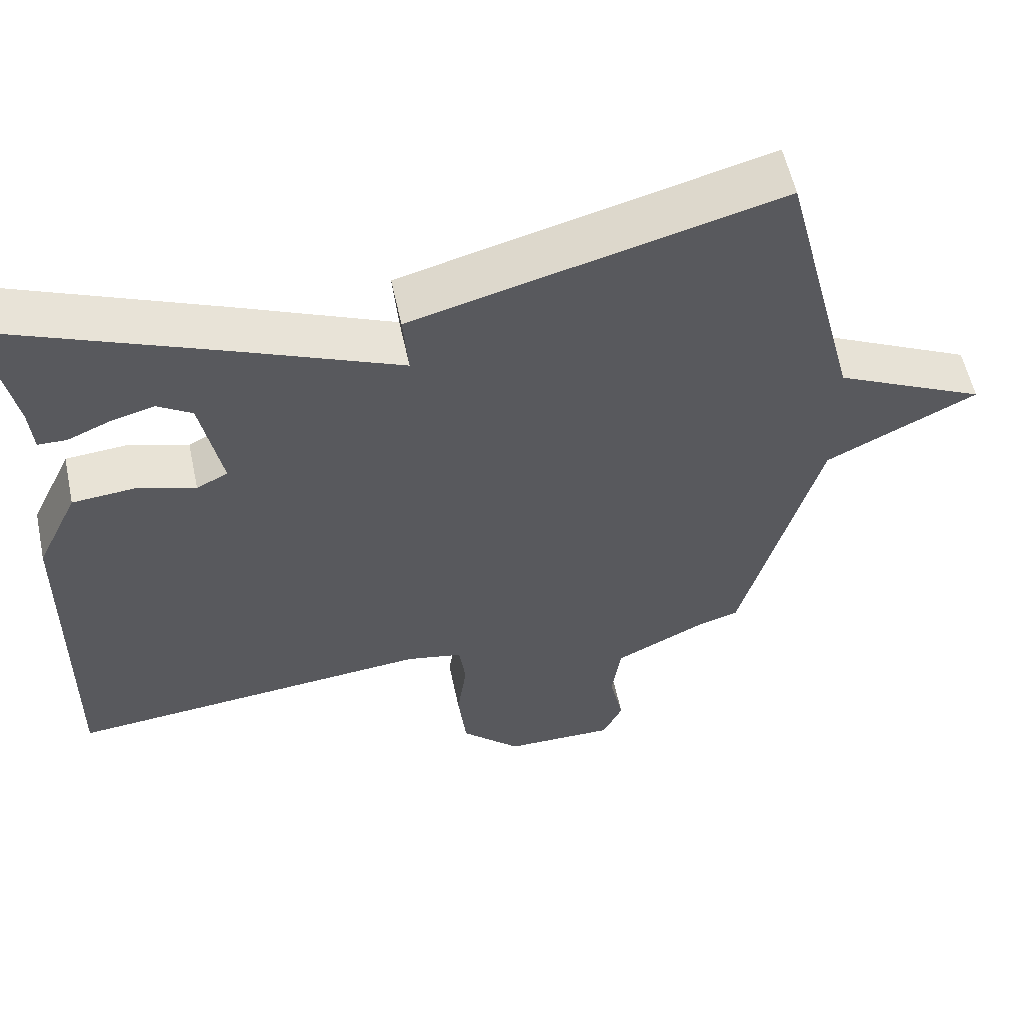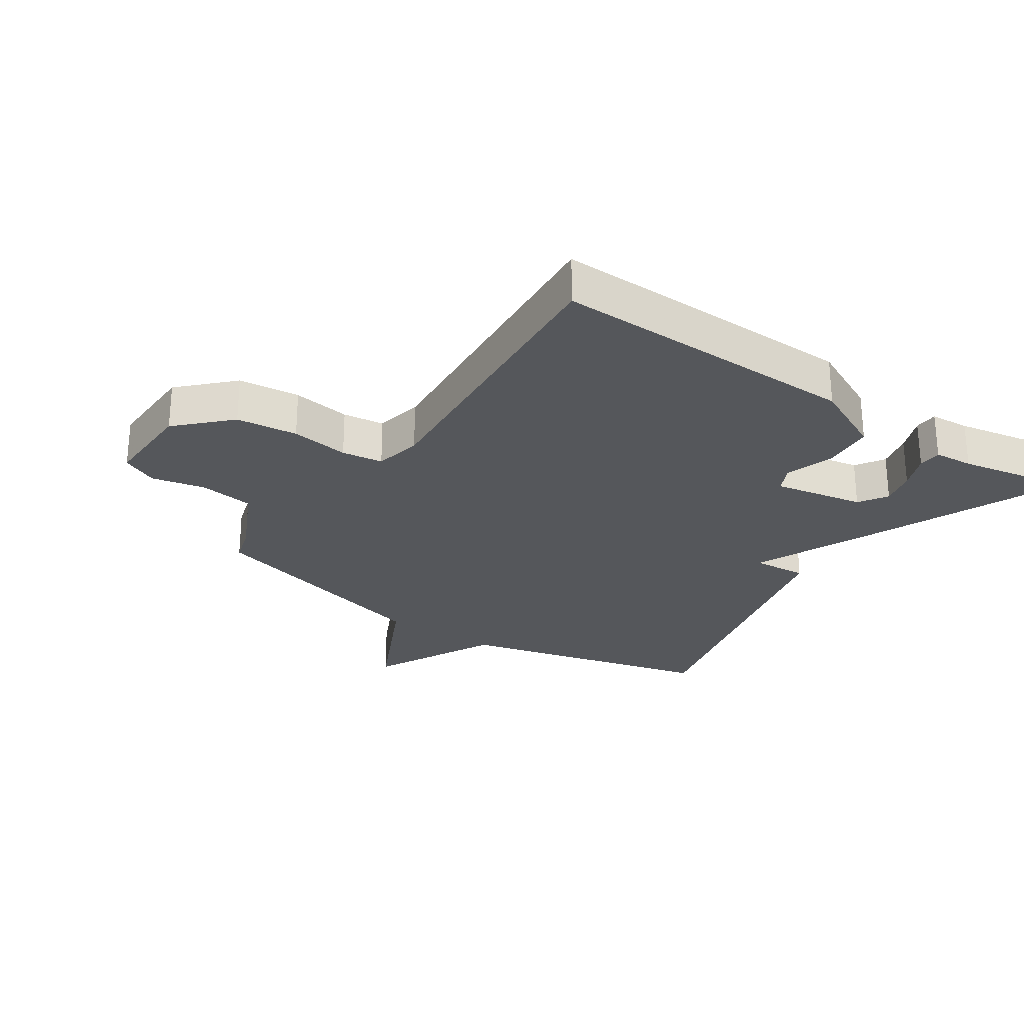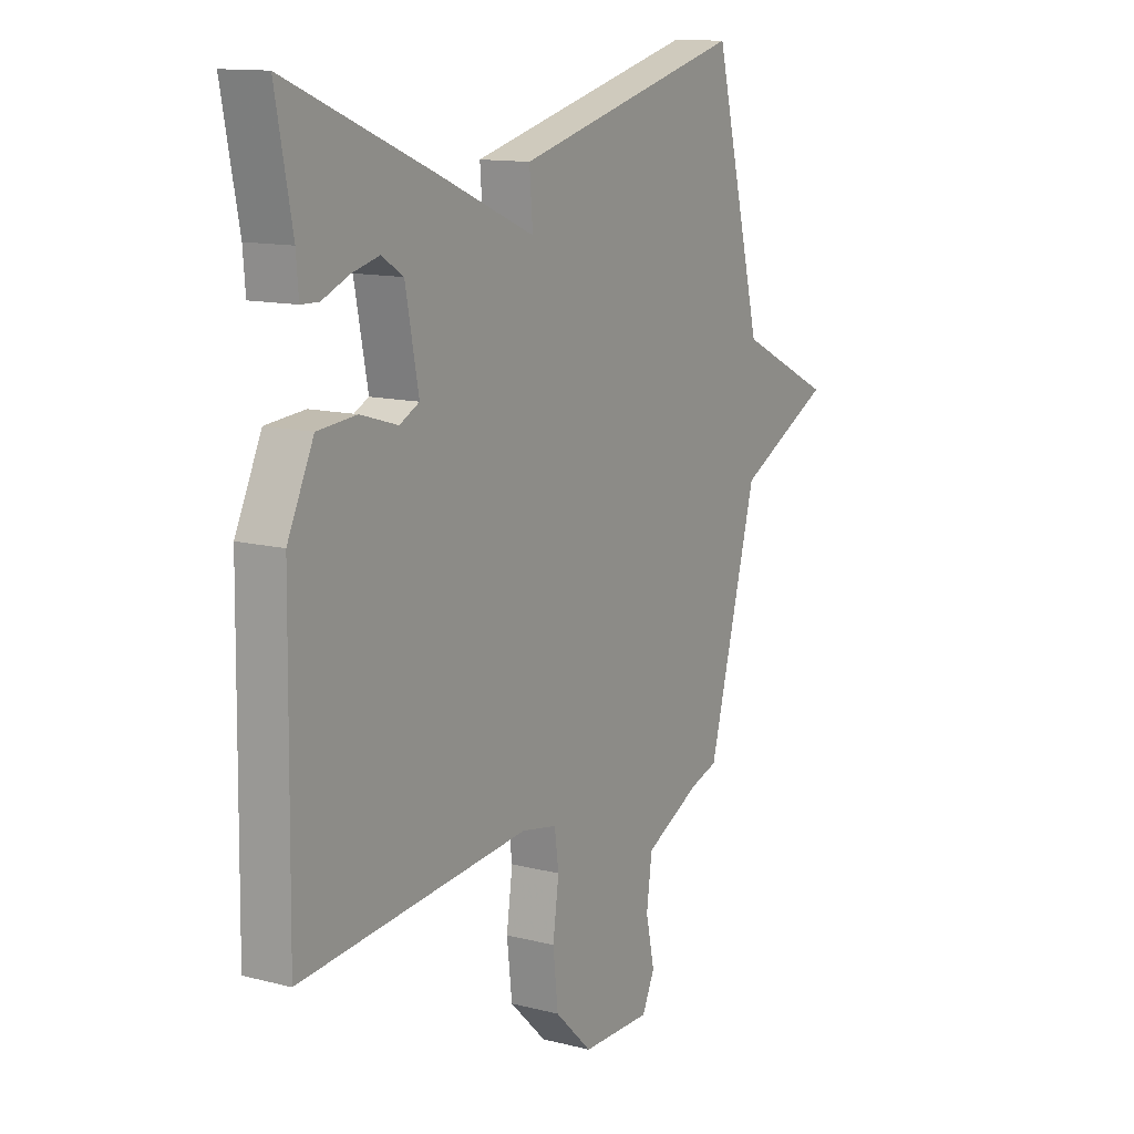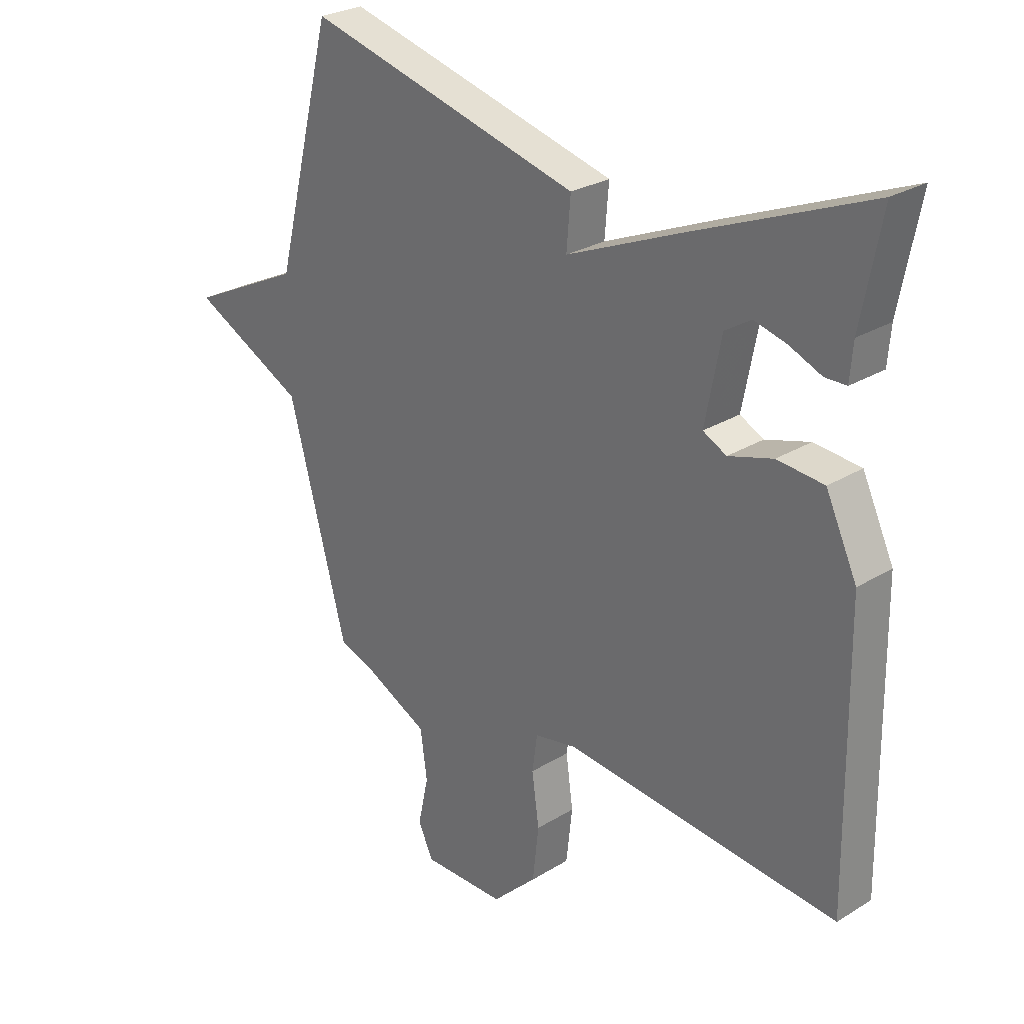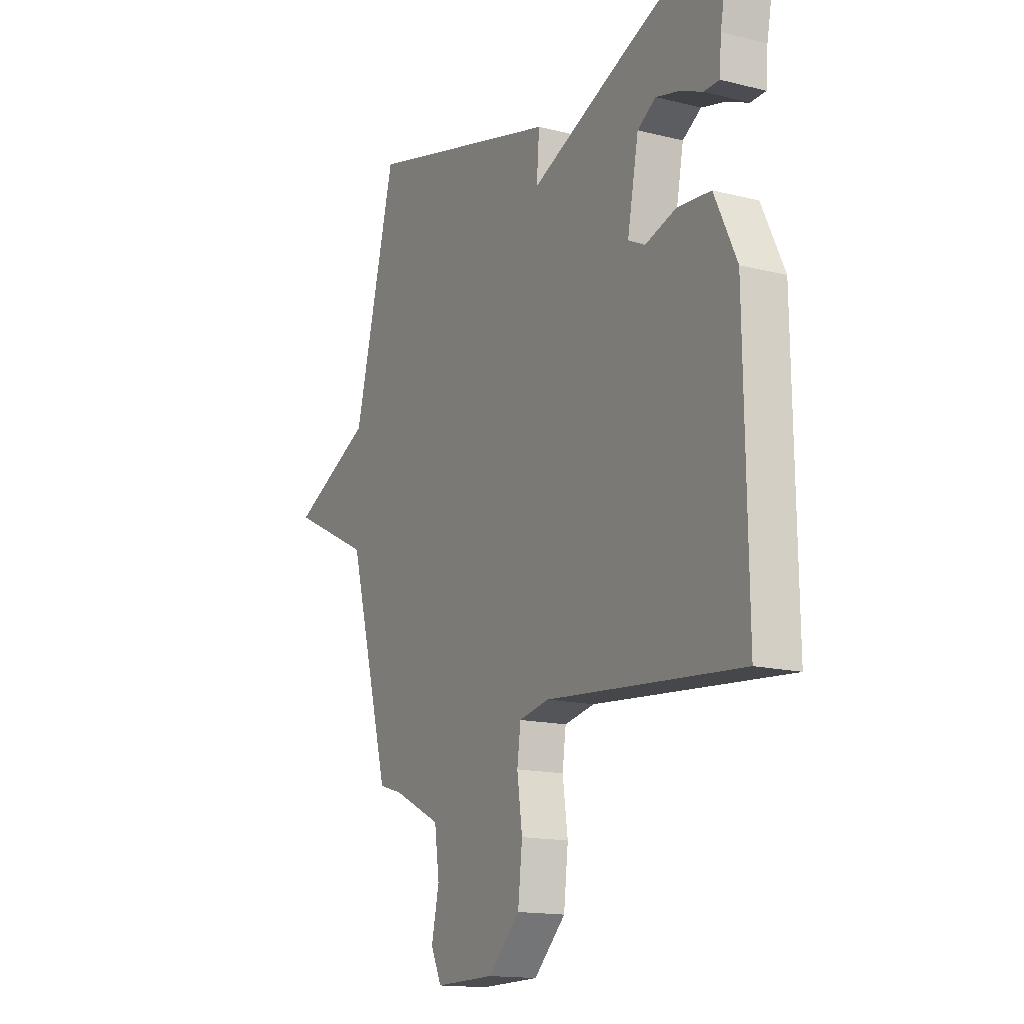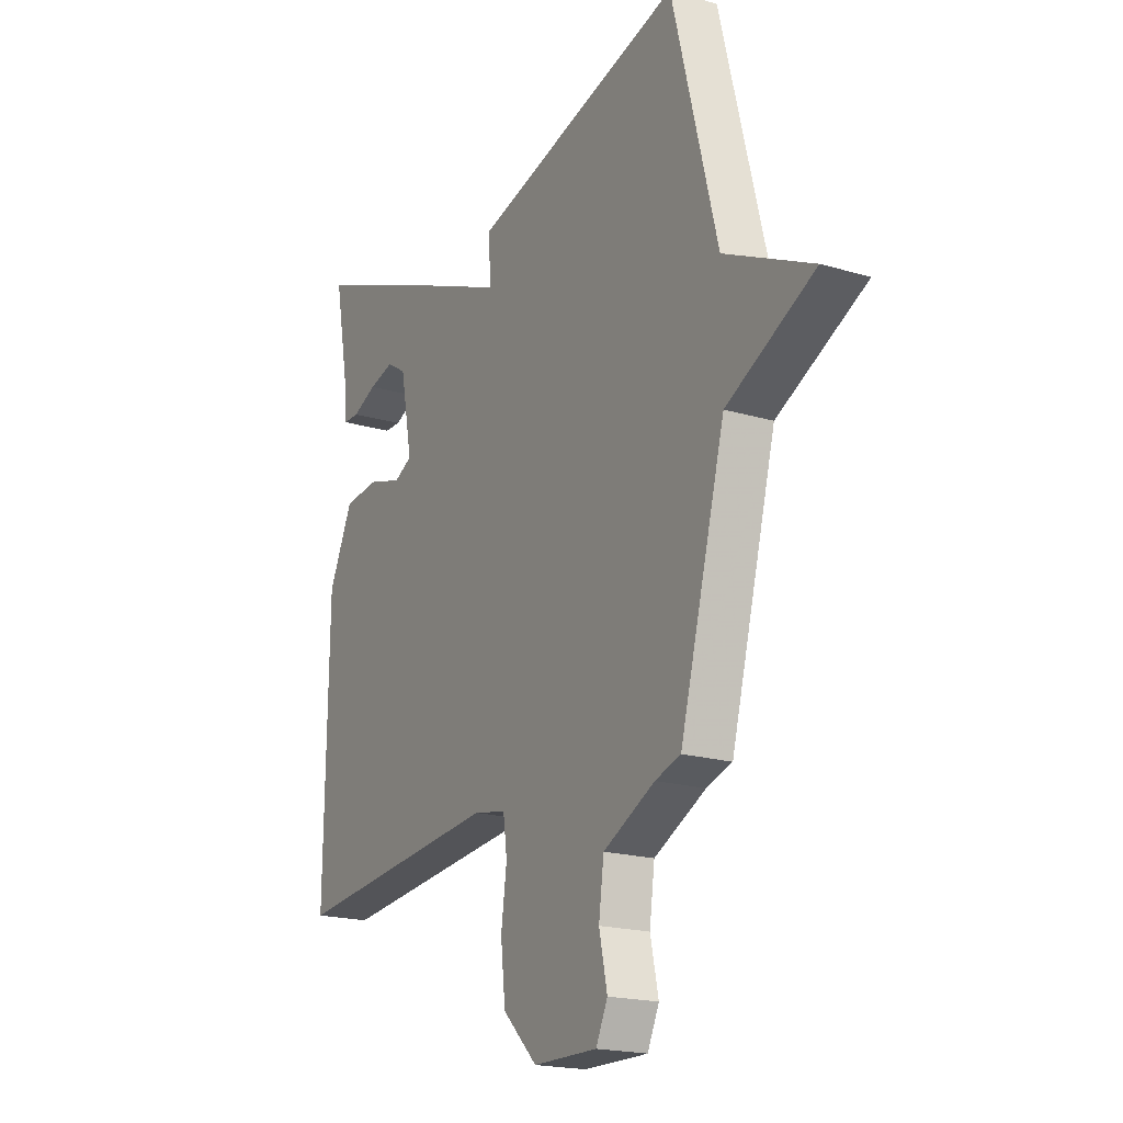
<metadata>
{"format":"obj","ext":"obj","renderer":"f3d","projection":"perspective","resolution":1024,"background":"white","views":[{"elev":57.2,"azim":-12.1,"up":"+Z"},{"elev":-26.5,"azim":-124.4,"up":"+Y"},{"elev":12.7,"azim":-59.3,"up":"+Z"},{"elev":27.1,"azim":-133.4,"up":"+Z"},{"elev":-15.2,"azim":-118.2,"up":"+Z"},{"elev":-19.4,"azim":61.0,"up":"+Z"}]}
</metadata>
<code>
v -0.5 0.07 -0.5
v -0.493 0.07 -0.004
v -0.437 0.07 0.114
v -0.354 0.07 0.121
v -0.275 0.07 0.097
v -0.233 0.07 0.118
v -0.261 0.07 0.263
v -0.307 0.07 0.292
v -0.365 0.07 0.277
v -0.422 0.07 0.253
v -0.46 0.07 0.254
v -0.465 0.07 0.317
v -0.5 0.07 0.5
v -0.192 0.07 0.373
v 0.015 0.07 0.285
v 0.008 0.07 0.373
v 0.5 0.07 0.5
v 0.605 0.07 0.088
v 0.809 0.07 -0.011
v 0.605 0.07 -0.112
v 0.5 0.07 -0.5
v 0.441 0.07 -0.518
v 0.321 0.07 -0.577
v 0.309 0.07 -0.664
v 0.328 0.07 -0.751
v 0.301 0.07 -0.808
v 0.152 0.07 -0.806
v 0.072 0.07 -0.728
v 0.061 0.07 -0.63
v 0.074 0.07 -0.537
v 0.065 0.07 -0.471
v -0.011 0.07 -0.456
v -0.5 0 -0.5
v -0.493 0 -0.004
v -0.437 0 0.114
v -0.354 0 0.121
v -0.275 0 0.097
v -0.233 0 0.118
v -0.261 0 0.263
v -0.307 0 0.292
v -0.365 0 0.277
v -0.422 0 0.253
v -0.46 0 0.254
v -0.465 0 0.317
v -0.5 0 0.5
v -0.192 0 0.373
v 0.015 0 0.285
v 0.008 0 0.373
v 0.5 0 0.5
v 0.605 0 0.088
v 0.809 0 -0.011
v 0.605 0 -0.112
v 0.5 0 -0.5
v 0.441 0 -0.518
v 0.321 0 -0.577
v 0.309 0 -0.664
v 0.328 0 -0.751
v 0.301 0 -0.808
v 0.152 0 -0.806
v 0.072 0 -0.728
v 0.061 0 -0.63
v 0.074 0 -0.537
v 0.065 0 -0.471
v -0.011 0 -0.456
f 28 29 30
f 27 28 30
f 26 27 30
f 25 26 30
f 24 25 30
f 23 24 30 31
f 22 23 31
f 22 31 32
f 21 22 32
f 20 21 32
f 18 19 20
f 17 18 20
f 16 17 20
f 15 16 20
f 12 13 14 15
f 9 10 11 12
f 8 9 12
f 8 12 15
f 7 8 15 20
f 3 4 5
f 2 3 5
f 1 2 5
f 32 1 5
f 32 5 6
f 6 7 20 32
f 62 61 60
f 62 60 59
f 62 59 58
f 62 58 57
f 62 57 56
f 63 62 56 55
f 63 55 54
f 64 63 54
f 64 54 53
f 64 53 52
f 52 51 50
f 52 50 49
f 52 49 48
f 52 48 47
f 47 46 45 44
f 44 43 42 41
f 44 41 40
f 47 44 40
f 52 47 40 39
f 37 36 35
f 37 35 34
f 37 34 33
f 37 33 64
f 38 37 64
f 64 52 39 38
f 1 33 34 2
f 2 34 35 3
f 3 35 36 4
f 4 36 37 5
f 5 37 38 6
f 6 38 39 7
f 7 39 40 8
f 8 40 41 9
f 9 41 42 10
f 10 42 43 11
f 11 43 44 12
f 12 44 45 13
f 13 45 46 14
f 14 46 47 15
f 15 47 48 16
f 16 48 49 17
f 17 49 50 18
f 18 50 51 19
f 19 51 52 20
f 20 52 53 21
f 21 53 54 22
f 22 54 55 23
f 23 55 56 24
f 24 56 57 25
f 25 57 58 26
f 26 58 59 27
f 27 59 60 28
f 28 60 61 29
f 29 61 62 30
f 30 62 63 31
f 31 63 64 32
f 32 64 33 1

</code>
